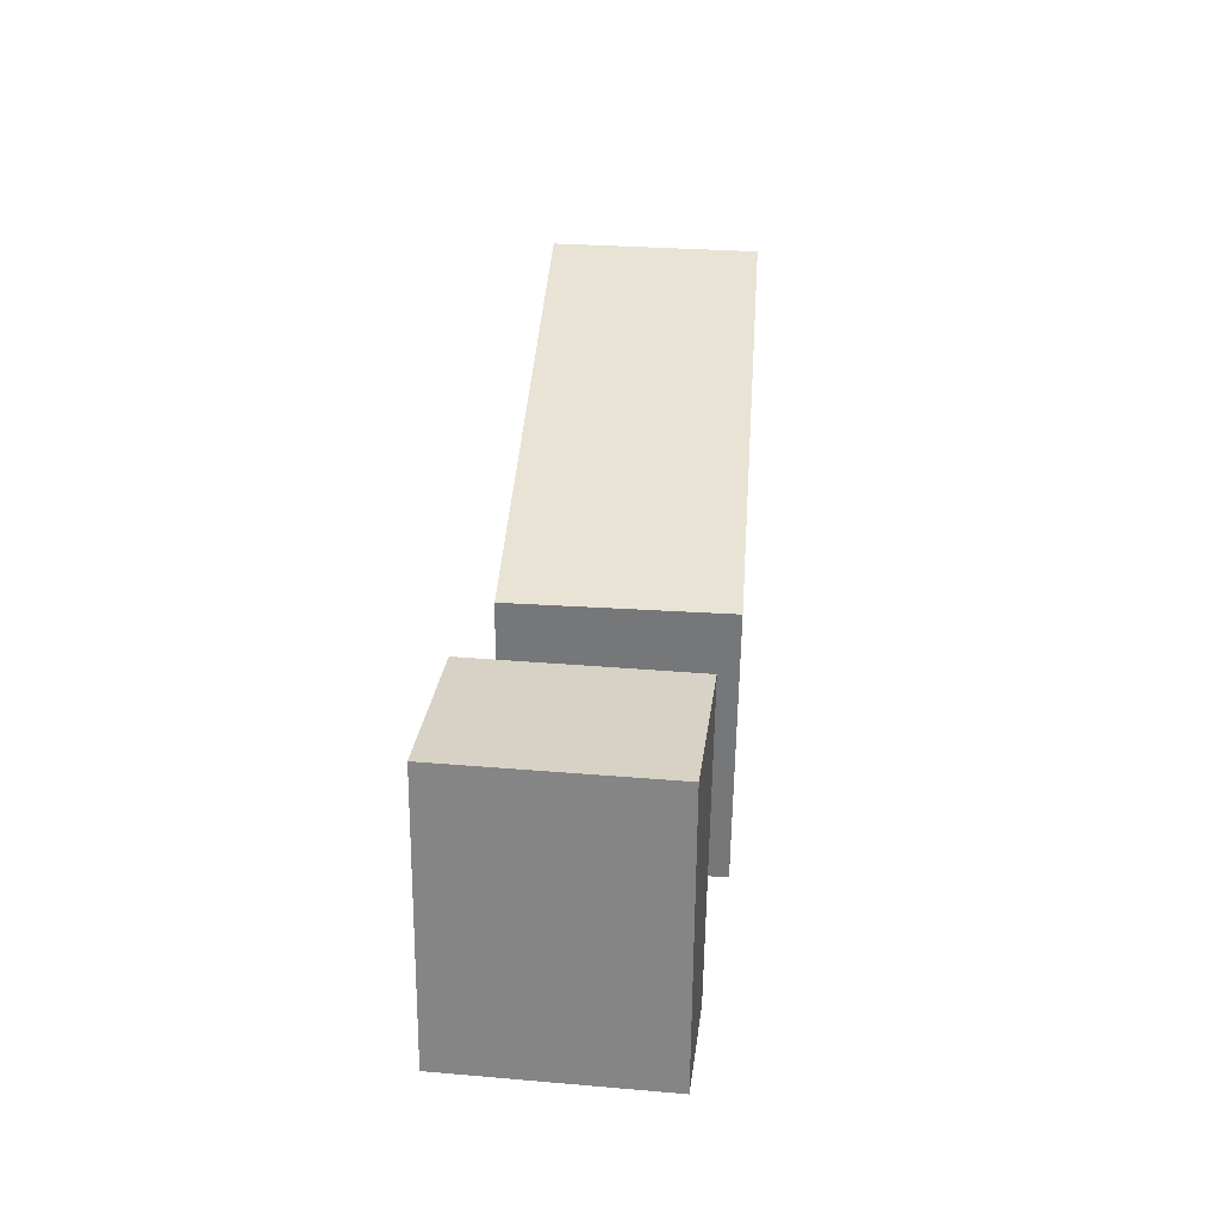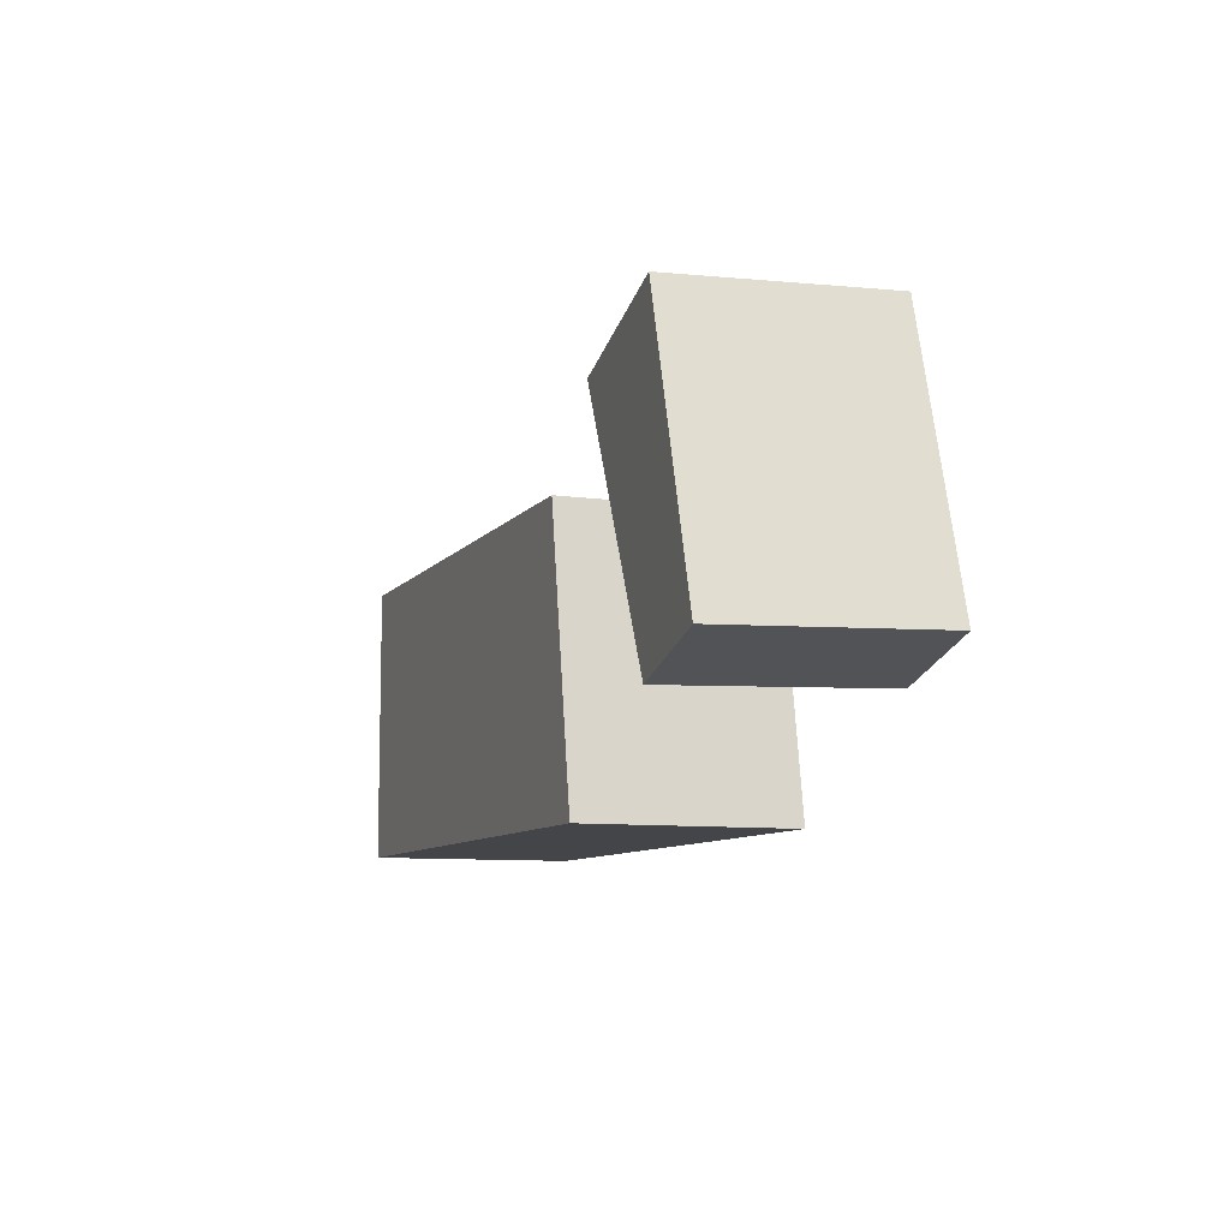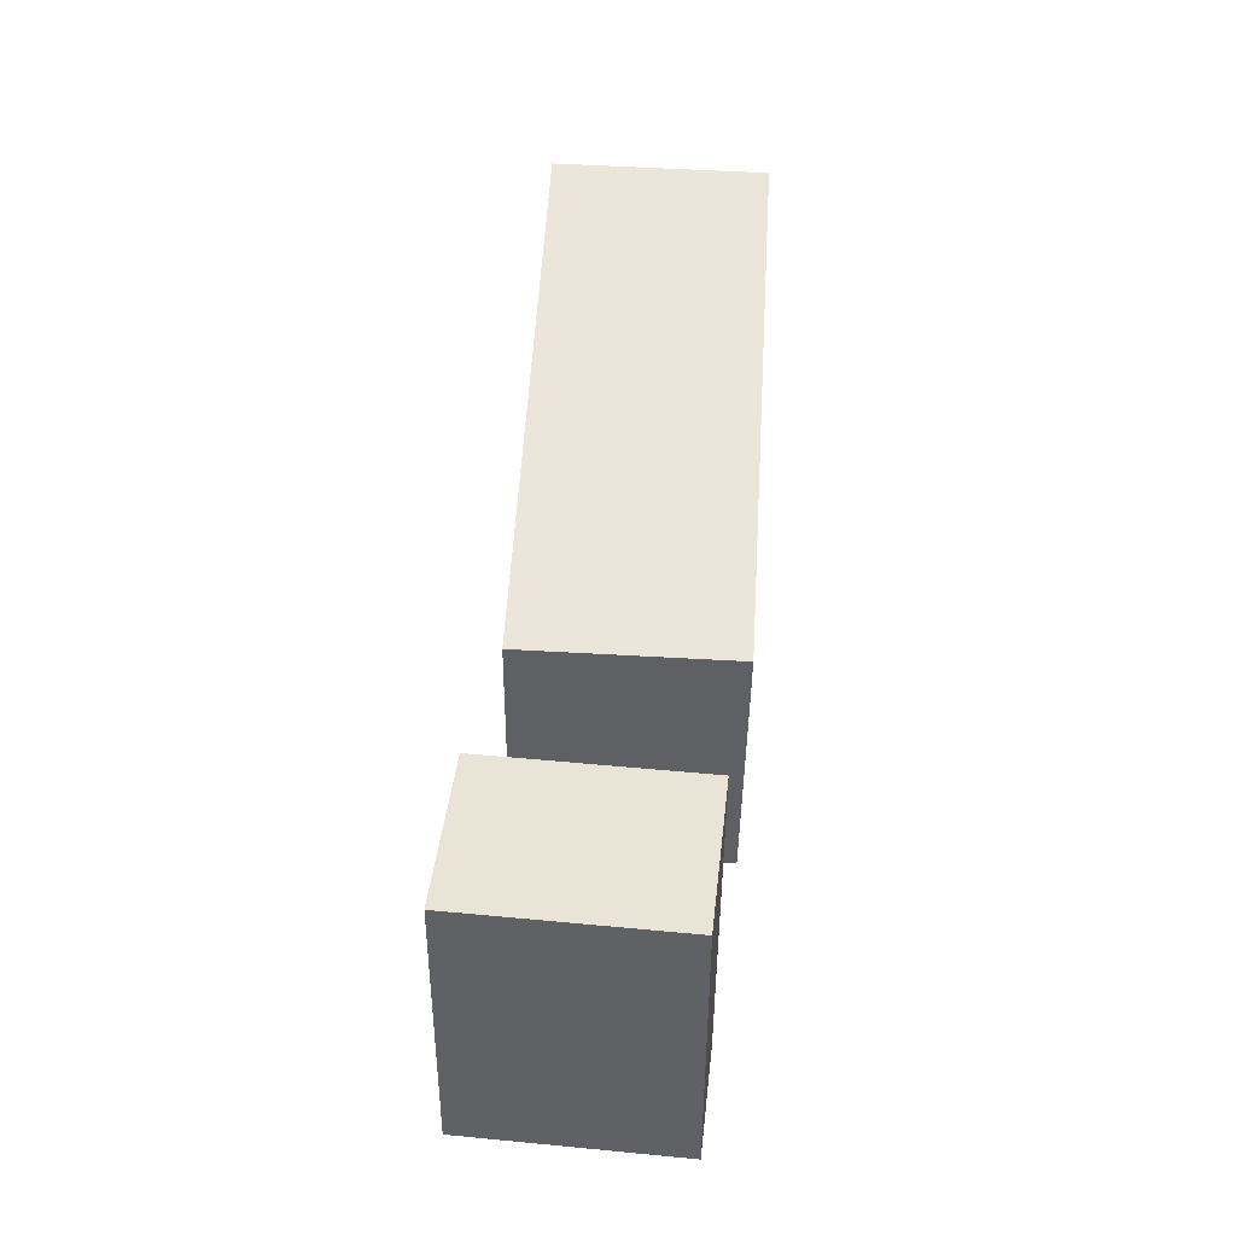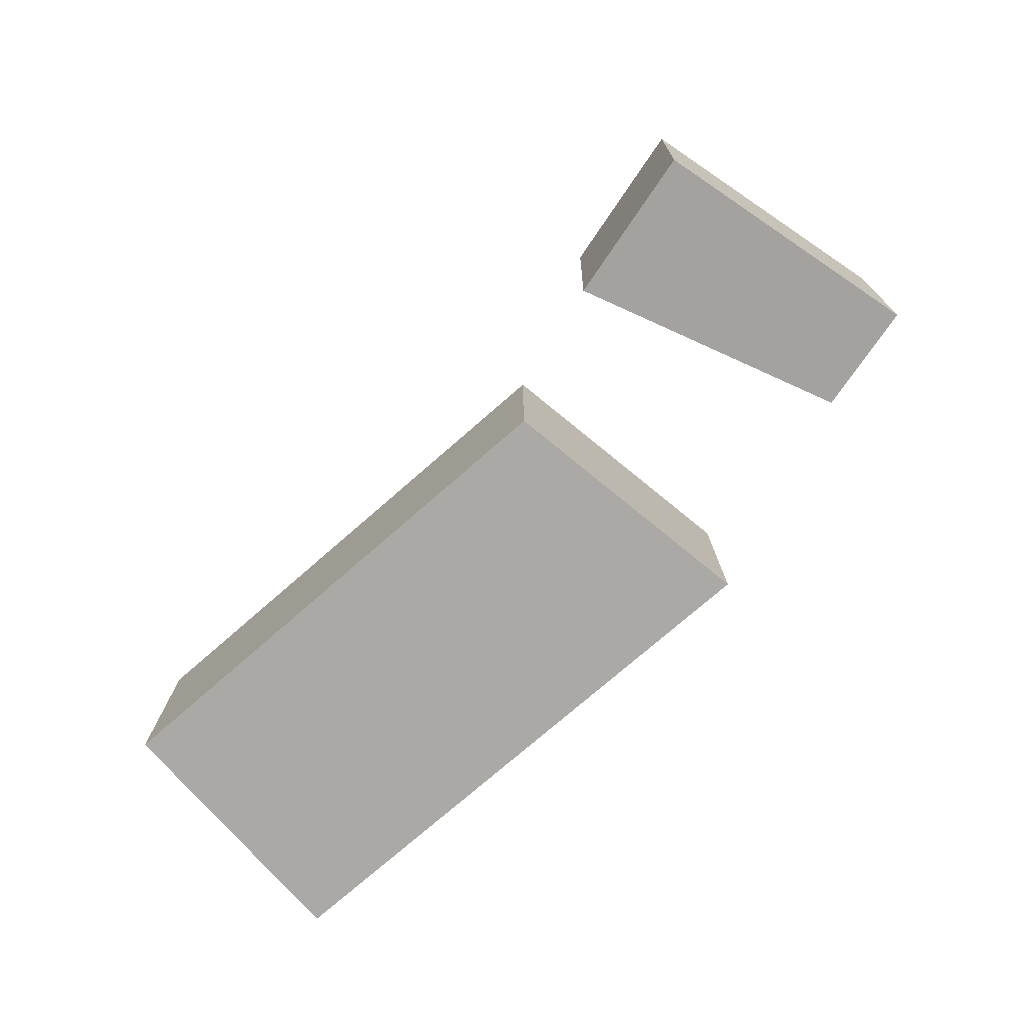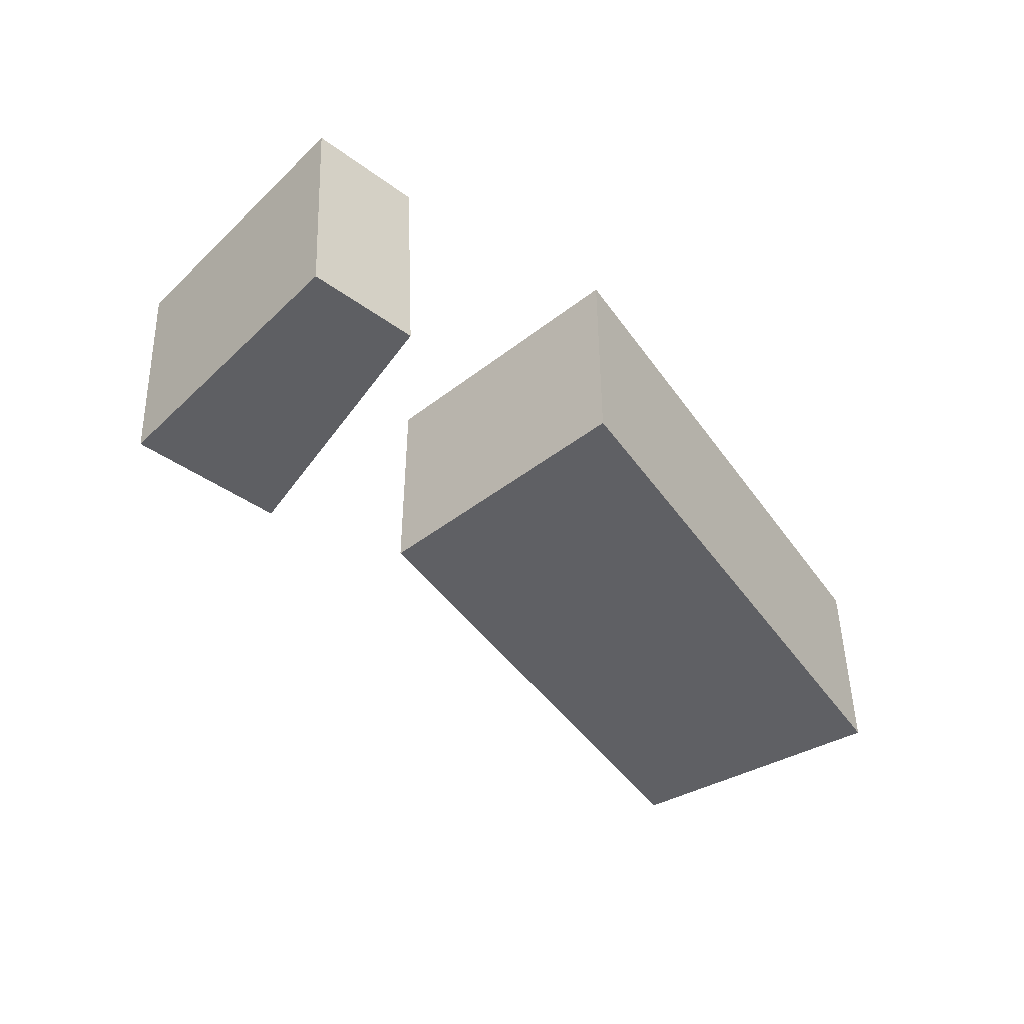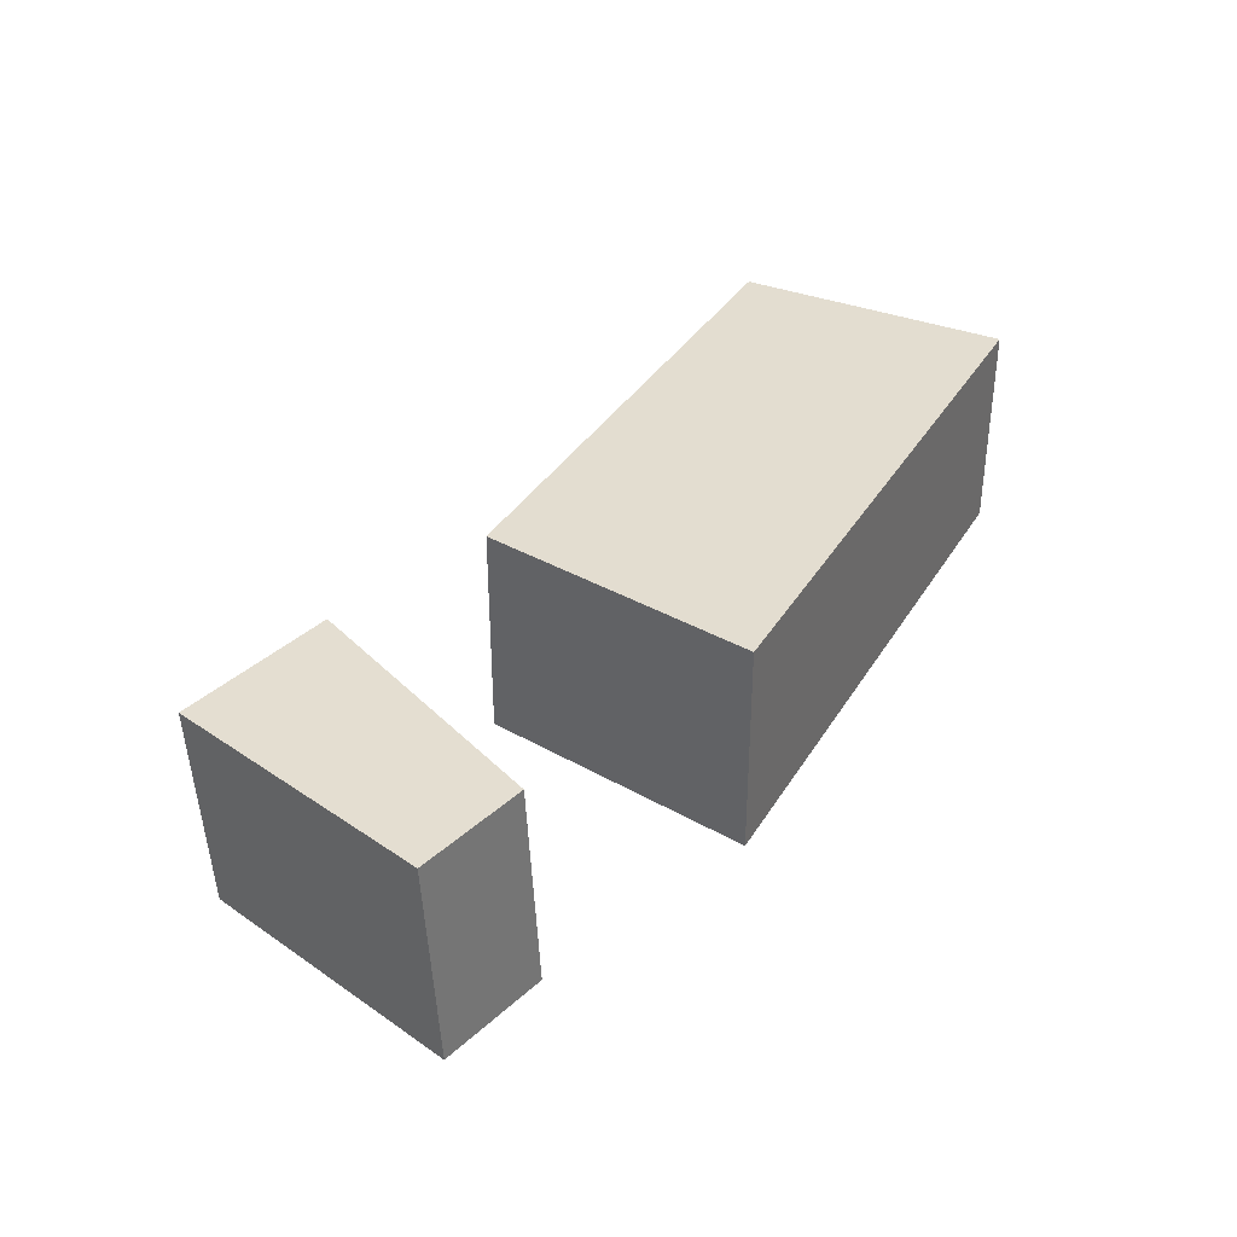
<metadata>
{"format":"obj","ext":"obj","renderer":"f3d","projection":"perspective","resolution":1024,"background":"white","views":[{"elev":42.2,"azim":94.1,"up":"+Z"},{"elev":-9.0,"azim":69.2,"up":"+Z"},{"elev":57.4,"azim":93.4,"up":"+Z"},{"elev":-75.5,"azim":41.1,"up":"+Y"},{"elev":-44.1,"azim":122.6,"up":"+Y"},{"elev":35.6,"azim":117.4,"up":"+Y"}]}
</metadata>
<code>
g Brick_crk_03_Collider
v 0.1745 -0.009628 0.08804
v 0.1782 0.06526 0.08984
v 0.2004 -0.008563 -0.008563
v 0.204 0.06632 -0.006754
v 0.1655 0.06846 -0.01703
v 0.1618 -0.006423 -0.01884
v 0.1232 0.06832 0.07517
v 0.1195 -0.006572 0.07336
v -0.1275 -0 0.05
v -0.1275 0.075 0.05
v -0.1275 -0 -0.05
v -0.1275 0.075 -0.05
v 0.08757 0.075 -0.05
v 0.08757 -0 -0.05
v 0.07051 0.075 0.05
v 0.07051 -0 0.05
f 4 6 5
f 2 3 4
f 6 1 8
f 2 5 7
f 7 1 2
f 5 8 7
f 12 9 10
f 10 16 15
f 15 12 10
f 11 16 9
f 13 11 12
f 16 13 15
f 4 3 6
f 2 1 3
f 6 3 1
f 2 4 5
f 7 8 1
f 5 6 8
f 12 11 9
f 10 9 16
f 15 13 12
f 11 14 16
f 13 14 11
f 16 14 13

</code>
